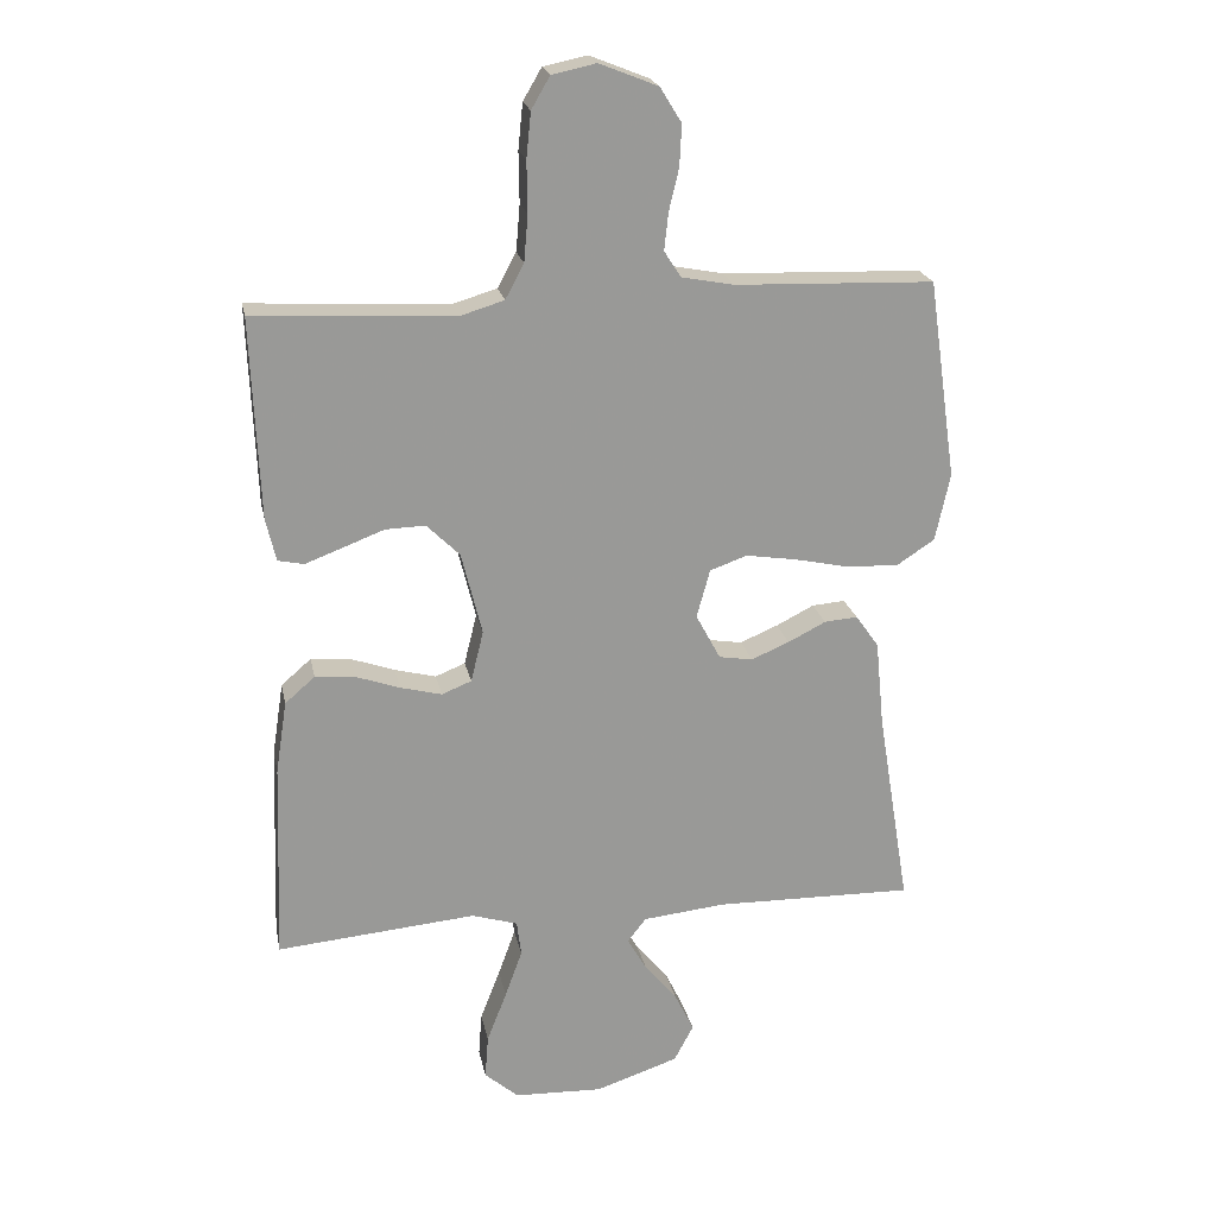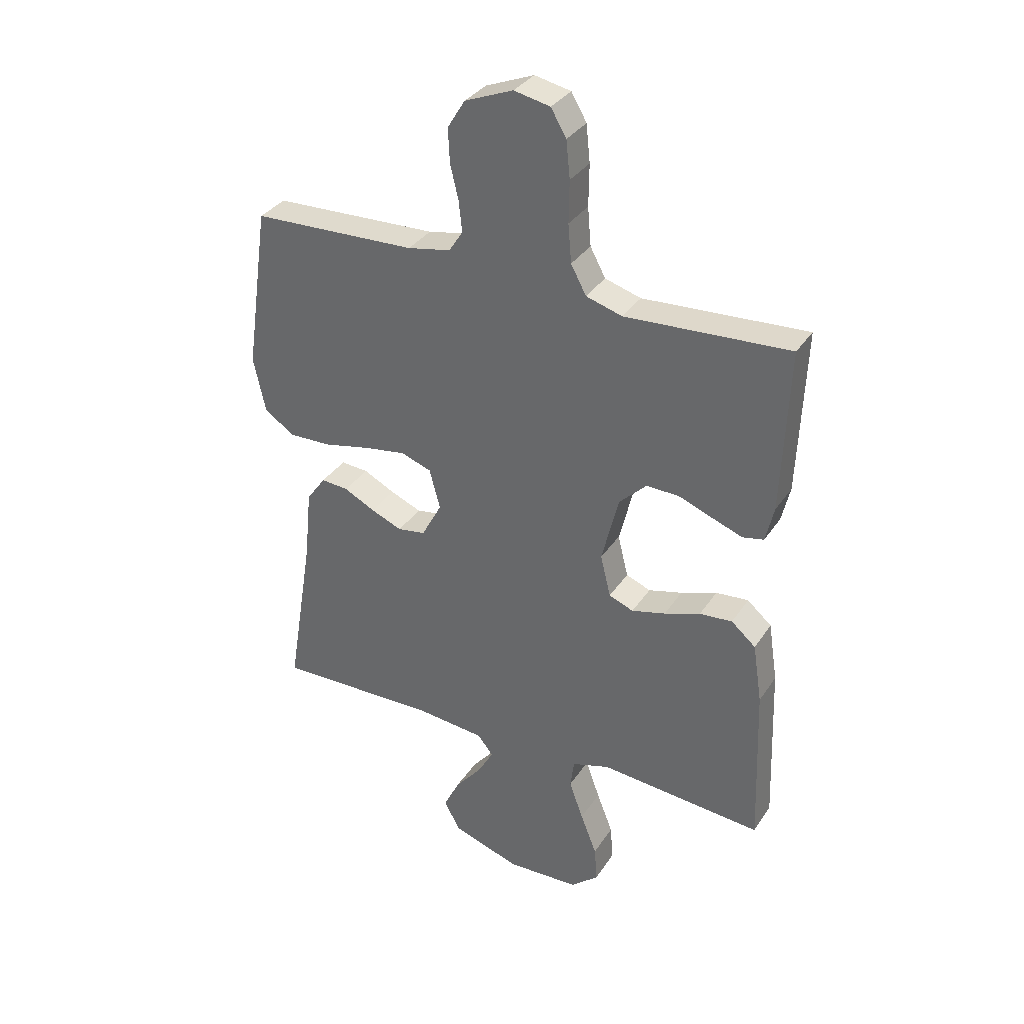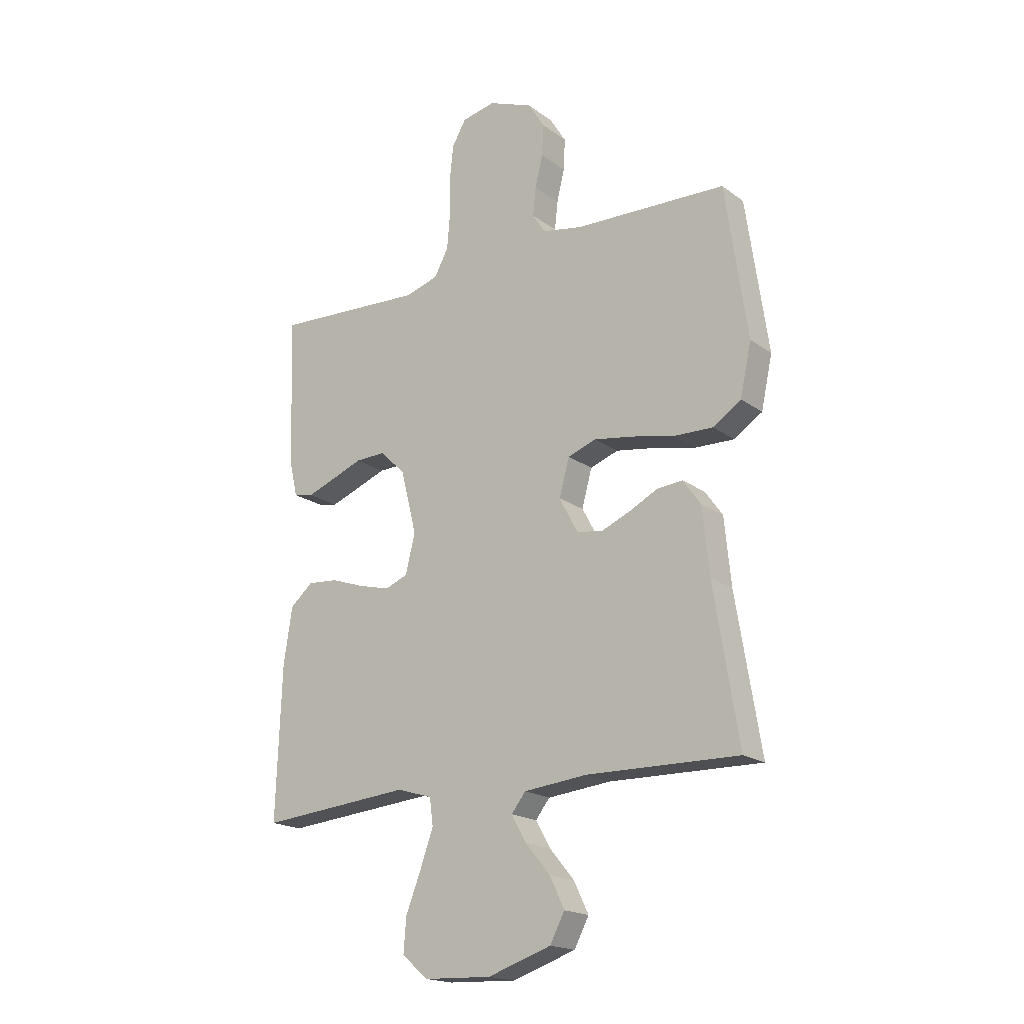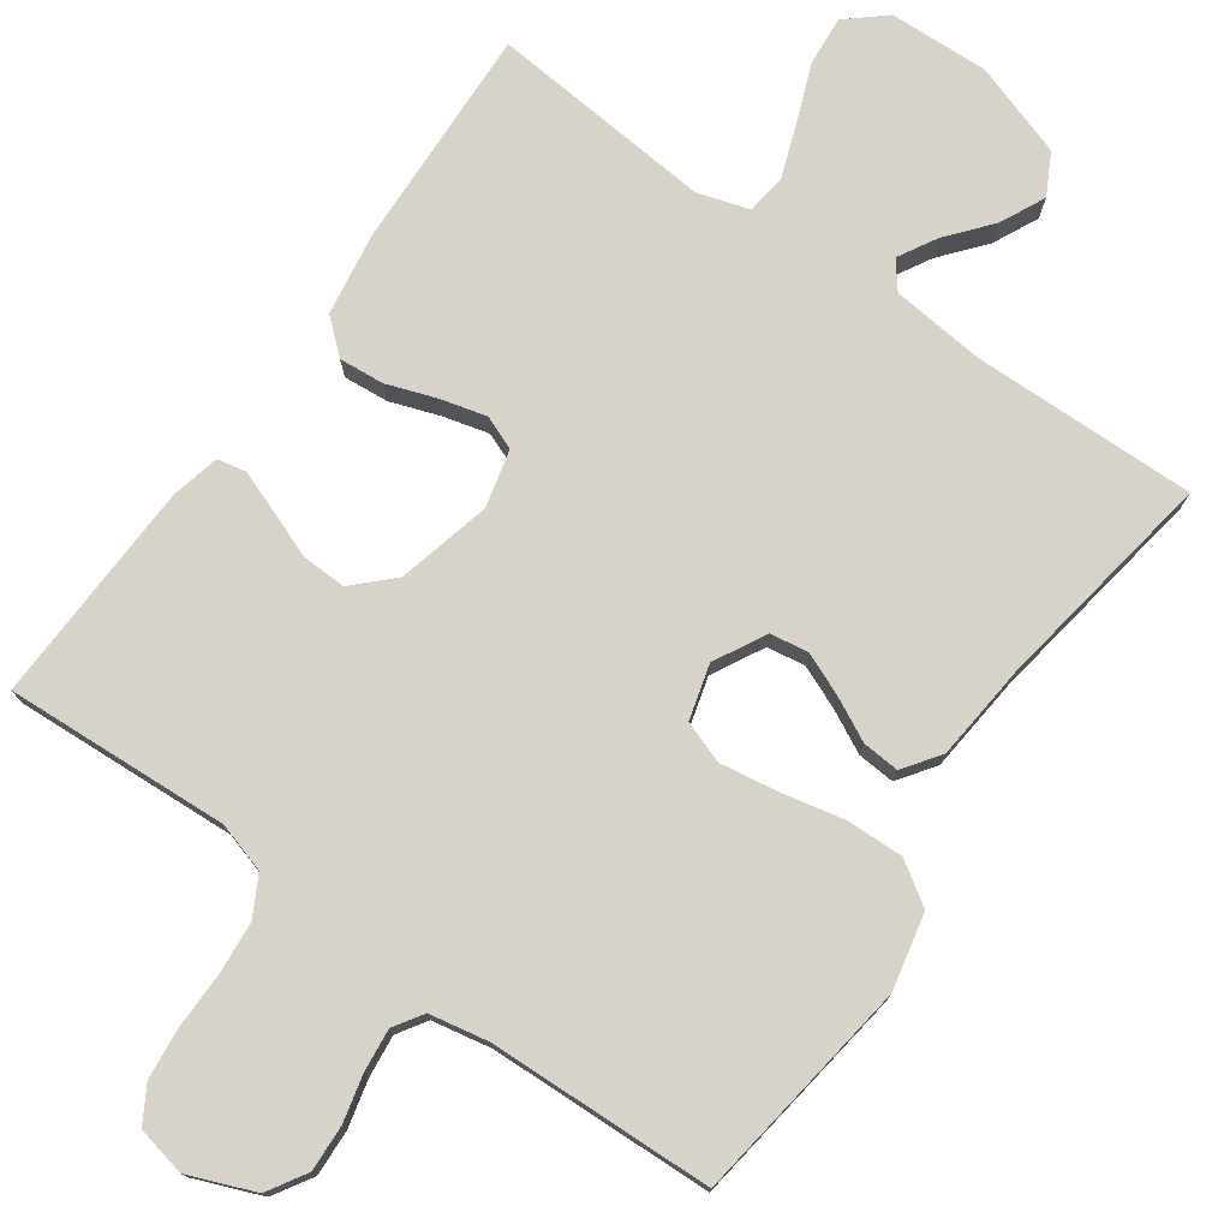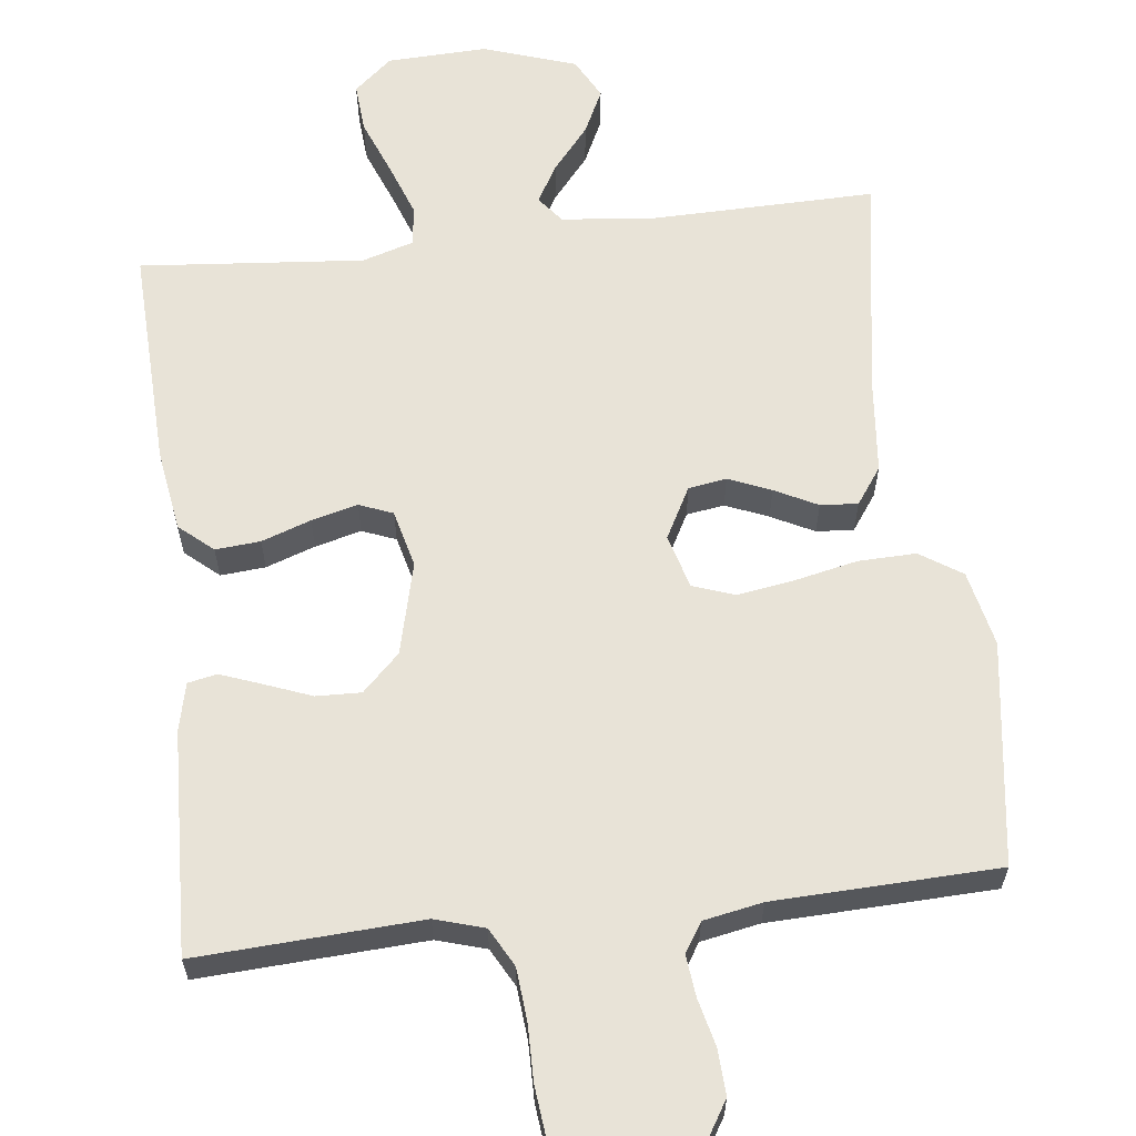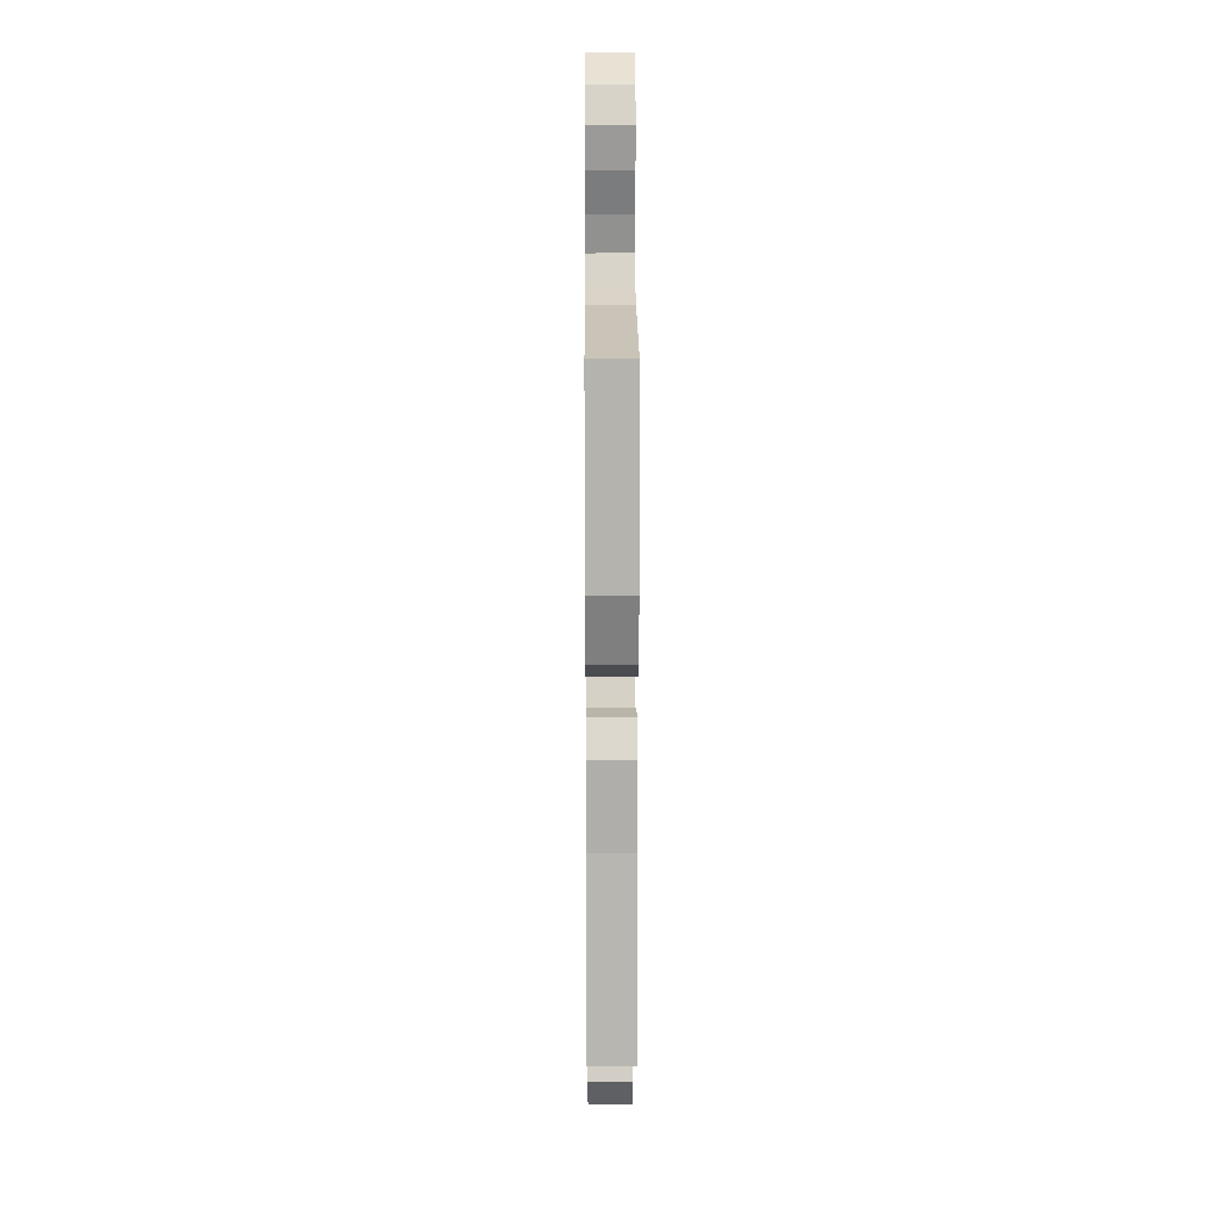
<metadata>
{"format":"obj","ext":"obj","renderer":"f3d","projection":"perspective","resolution":1024,"background":"white","views":[{"elev":21.4,"azim":-11.2,"up":"+Z"},{"elev":34.0,"azim":-151.5,"up":"+Z"},{"elev":-18.7,"azim":36.5,"up":"+Z"},{"elev":76.1,"azim":35.2,"up":"+Y"},{"elev":61.7,"azim":-6.8,"up":"+Y"},{"elev":18.0,"azim":89.7,"up":"+Z"}]}
</metadata>
<code>
v 0.5 0.07 0.5
v 0.543 0.07 0.2
v 0.521 0.07 0.098
v 0.465 0.07 0.061
v 0.388 0.07 0.063
v 0.304 0.07 0.081
v 0.227 0.07 0.093
v 0.171 0.07 0.073
v 0.151 0.07 0
v 0.188 0.07 -0.069
v 0.239 0.07 -0.077
v 0.296 0.07 -0.053
v 0.353 0.07 -0.024
v 0.403 0.07 -0.02
v 0.438 0.07 -0.069
v 0.451 0.07 -0.2
v 0.5 0.07 -0.5
v 0.2 0.07 -0.495
v 0.075 0.07 -0.508
v 0.047 0.07 -0.544
v 0.076 0.07 -0.595
v 0.125 0.07 -0.654
v 0.154 0.07 -0.714
v 0.125 0.07 -0.769
v 0 0.07 -0.811
v -0.134 0.07 -0.806
v -0.185 0.07 -0.762
v -0.18 0.07 -0.696
v -0.15 0.07 -0.619
v -0.124 0.07 -0.547
v -0.131 0.07 -0.494
v -0.2 0.07 -0.473
v -0.5 0.07 -0.5
v -0.489 0.07 -0.2
v -0.472 0.07 -0.09
v -0.427 0.07 -0.051
v -0.367 0.07 -0.056
v -0.301 0.07 -0.079
v -0.239 0.07 -0.095
v -0.194 0.07 -0.077
v -0.175 0.07 0
v -0.206 0.07 0.125
v -0.256 0.07 0.174
v -0.316 0.07 0.172
v -0.378 0.07 0.148
v -0.434 0.07 0.127
v -0.473 0.07 0.135
v -0.488 0.07 0.2
v -0.5 0.07 0.5
v -0.2 0.07 0.484
v -0.134 0.07 0.504
v -0.106 0.07 0.556
v -0.1 0.07 0.626
v -0.101 0.07 0.702
v -0.094 0.07 0.77
v -0.066 0.07 0.818
v 0 0.07 0.832
v 0.088 0.07 0.797
v 0.12 0.07 0.745
v 0.117 0.07 0.683
v 0.102 0.07 0.62
v 0.096 0.07 0.564
v 0.121 0.07 0.525
v 0.2 0.07 0.51
v 0.5 0 0.5
v 0.543 0 0.2
v 0.521 0 0.098
v 0.465 0 0.061
v 0.388 0 0.063
v 0.304 0 0.081
v 0.227 0 0.093
v 0.171 0 0.073
v 0.151 0 0
v 0.188 0 -0.069
v 0.239 0 -0.077
v 0.296 0 -0.053
v 0.353 0 -0.024
v 0.403 0 -0.02
v 0.438 0 -0.069
v 0.451 0 -0.2
v 0.5 0 -0.5
v 0.2 0 -0.495
v 0.075 0 -0.508
v 0.047 0 -0.544
v 0.076 0 -0.595
v 0.125 0 -0.654
v 0.154 0 -0.714
v 0.125 0 -0.769
v 0 0 -0.811
v -0.134 0 -0.806
v -0.185 0 -0.762
v -0.18 0 -0.696
v -0.15 0 -0.619
v -0.124 0 -0.547
v -0.131 0 -0.494
v -0.2 0 -0.473
v -0.5 0 -0.5
v -0.489 0 -0.2
v -0.472 0 -0.09
v -0.427 0 -0.051
v -0.367 0 -0.056
v -0.301 0 -0.079
v -0.239 0 -0.095
v -0.194 0 -0.077
v -0.175 0 0
v -0.206 0 0.125
v -0.256 0 0.174
v -0.316 0 0.172
v -0.378 0 0.148
v -0.434 0 0.127
v -0.473 0 0.135
v -0.488 0 0.2
v -0.5 0 0.5
v -0.2 0 0.484
v -0.134 0 0.504
v -0.106 0 0.556
v -0.1 0 0.626
v -0.101 0 0.702
v -0.094 0 0.77
v -0.066 0 0.818
v 0 0 0.832
v 0.088 0 0.797
v 0.12 0 0.745
v 0.117 0 0.683
v 0.102 0 0.62
v 0.096 0 0.564
v 0.121 0 0.525
v 0.2 0 0.51
f 59 60 61
f 58 59 61
f 57 58 61
f 56 57 61
f 55 56 61
f 54 55 61
f 53 54 61
f 52 53 61 62
f 51 52 62 63
f 48 49 50
f 47 48 50
f 46 47 50
f 45 46 50
f 44 45 50
f 51 63 64
f 50 51 64
f 44 50 64
f 43 44 64
f 36 37 38
f 35 36 38
f 34 35 38
f 33 34 38
f 32 33 38
f 31 32 38 39
f 27 28 29
f 26 27 29
f 25 26 29
f 24 25 29
f 23 24 29
f 22 23 29
f 21 22 29
f 20 21 29 30
f 19 20 30 31
f 16 17 18
f 18 19 31
f 16 18 31
f 15 16 31
f 14 15 31
f 13 14 31
f 12 13 31
f 4 5 6
f 3 4 6
f 2 3 6
f 1 2 6
f 64 1 6
f 64 6 7
f 64 7 8
f 43 64 8
f 42 43 8
f 41 42 8 9
f 40 41 9 10
f 39 40 10 11
f 31 39 11
f 11 12 31
f 125 124 123
f 125 123 122
f 125 122 121
f 125 121 120
f 125 120 119
f 125 119 118
f 125 118 117
f 126 125 117 116
f 127 126 116 115
f 114 113 112
f 114 112 111
f 114 111 110
f 114 110 109
f 114 109 108
f 128 127 115
f 128 115 114
f 128 114 108
f 128 108 107
f 102 101 100
f 102 100 99
f 102 99 98
f 102 98 97
f 102 97 96
f 103 102 96 95
f 93 92 91
f 93 91 90
f 93 90 89
f 93 89 88
f 93 88 87
f 93 87 86
f 93 86 85
f 94 93 85 84
f 95 94 84 83
f 82 81 80
f 95 83 82
f 95 82 80
f 95 80 79
f 95 79 78
f 95 78 77
f 95 77 76
f 70 69 68
f 70 68 67
f 70 67 66
f 70 66 65
f 70 65 128
f 71 70 128
f 72 71 128
f 72 128 107
f 72 107 106
f 73 72 106 105
f 74 73 105 104
f 75 74 104 103
f 75 103 95
f 95 76 75
f 1 65 66 2
f 2 66 67 3
f 3 67 68 4
f 4 68 69 5
f 5 69 70 6
f 6 70 71 7
f 7 71 72 8
f 8 72 73 9
f 9 73 74 10
f 10 74 75 11
f 11 75 76 12
f 12 76 77 13
f 13 77 78 14
f 14 78 79 15
f 15 79 80 16
f 16 80 81 17
f 17 81 82 18
f 18 82 83 19
f 19 83 84 20
f 20 84 85 21
f 21 85 86 22
f 22 86 87 23
f 23 87 88 24
f 24 88 89 25
f 25 89 90 26
f 26 90 91 27
f 27 91 92 28
f 28 92 93 29
f 29 93 94 30
f 30 94 95 31
f 31 95 96 32
f 32 96 97 33
f 33 97 98 34
f 34 98 99 35
f 35 99 100 36
f 36 100 101 37
f 37 101 102 38
f 38 102 103 39
f 39 103 104 40
f 40 104 105 41
f 41 105 106 42
f 42 106 107 43
f 43 107 108 44
f 44 108 109 45
f 45 109 110 46
f 46 110 111 47
f 47 111 112 48
f 48 112 113 49
f 49 113 114 50
f 50 114 115 51
f 51 115 116 52
f 52 116 117 53
f 53 117 118 54
f 54 118 119 55
f 55 119 120 56
f 56 120 121 57
f 57 121 122 58
f 58 122 123 59
f 59 123 124 60
f 60 124 125 61
f 61 125 126 62
f 62 126 127 63
f 63 127 128 64
f 64 128 65 1

</code>
